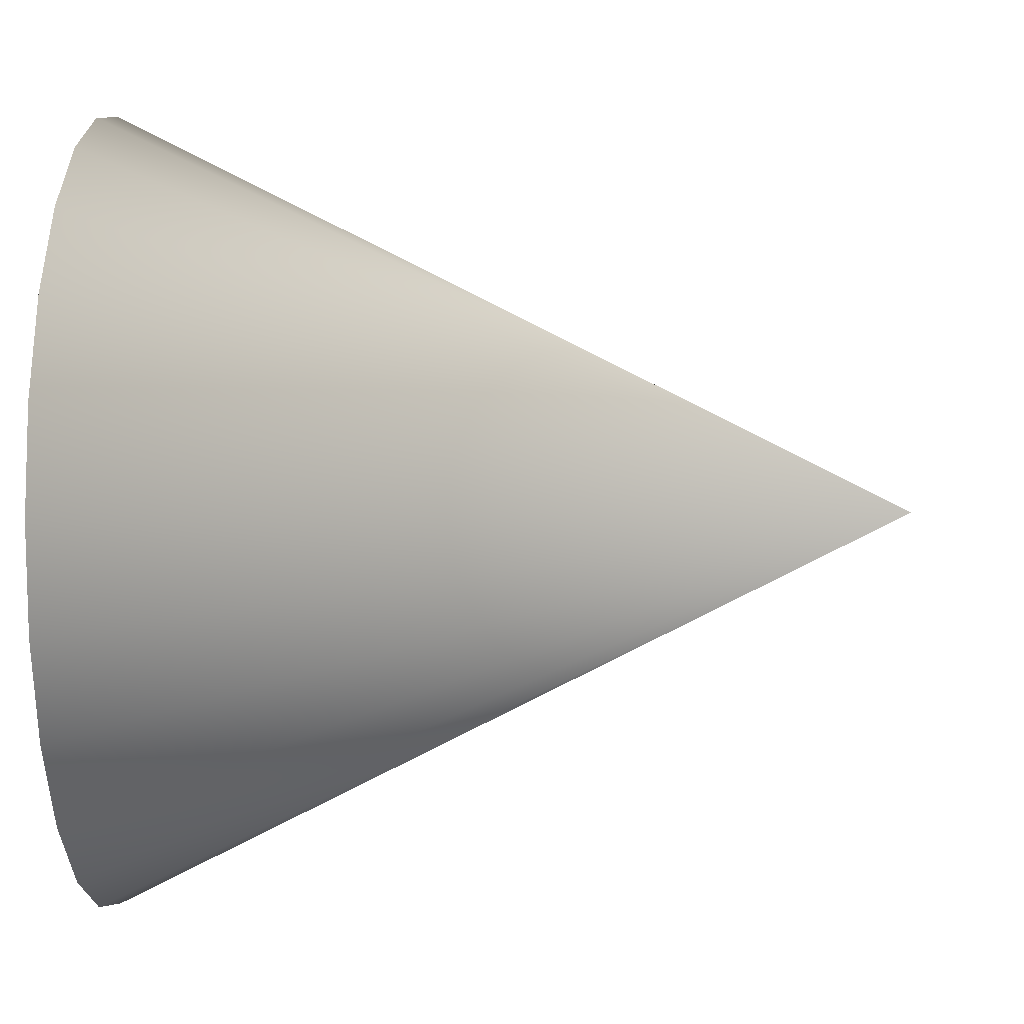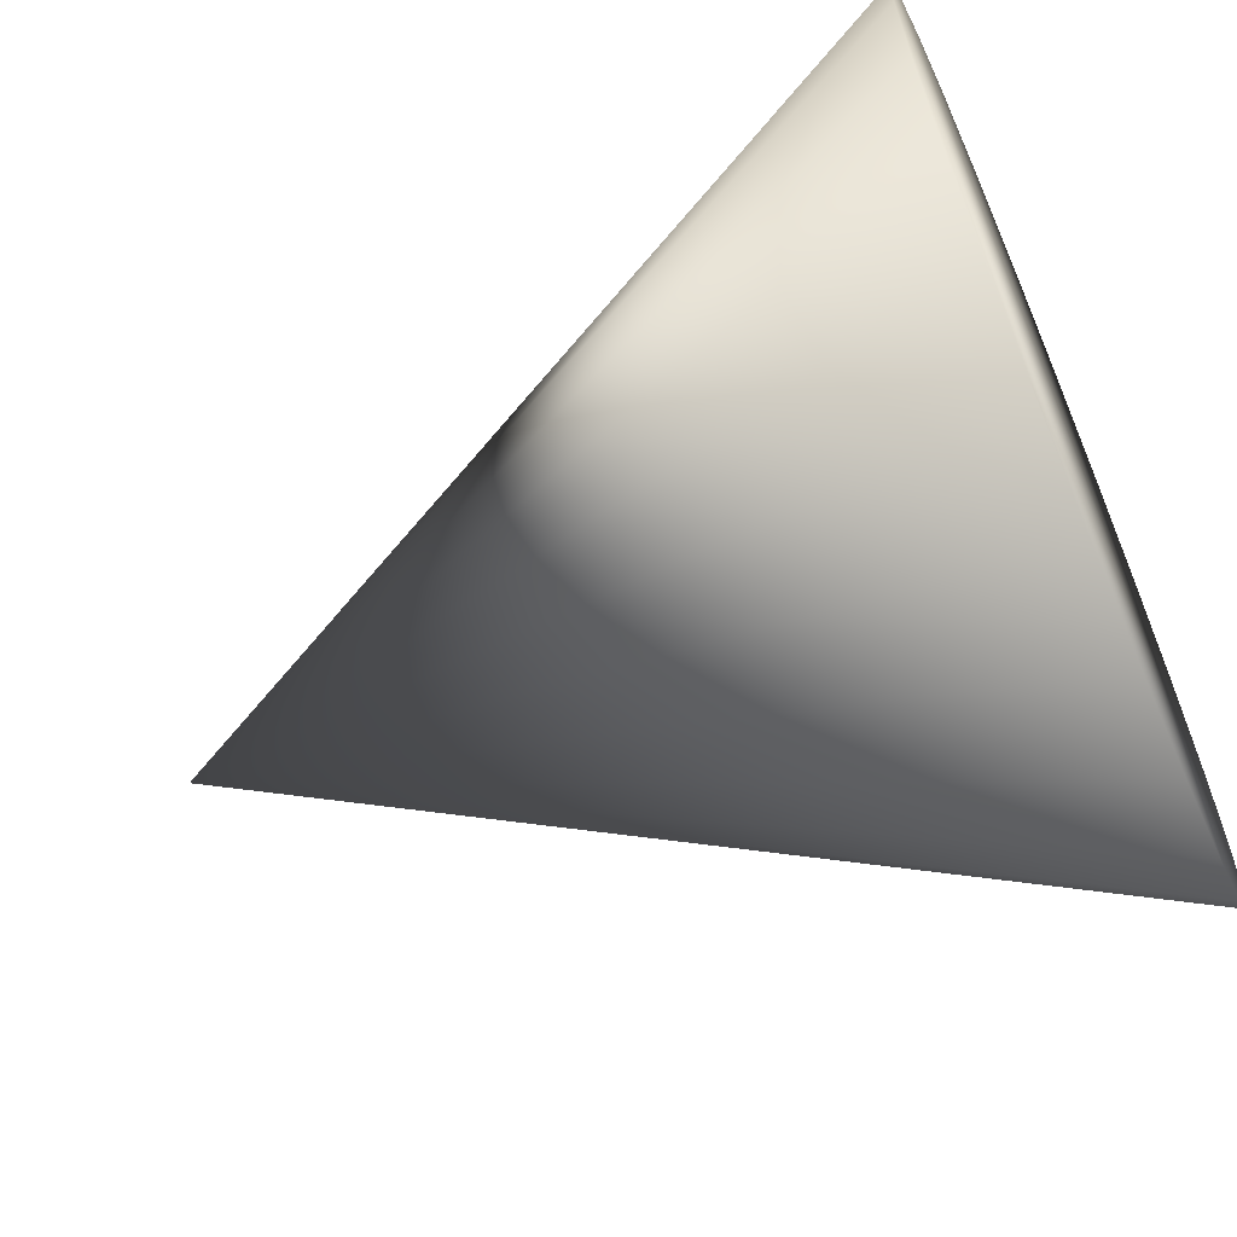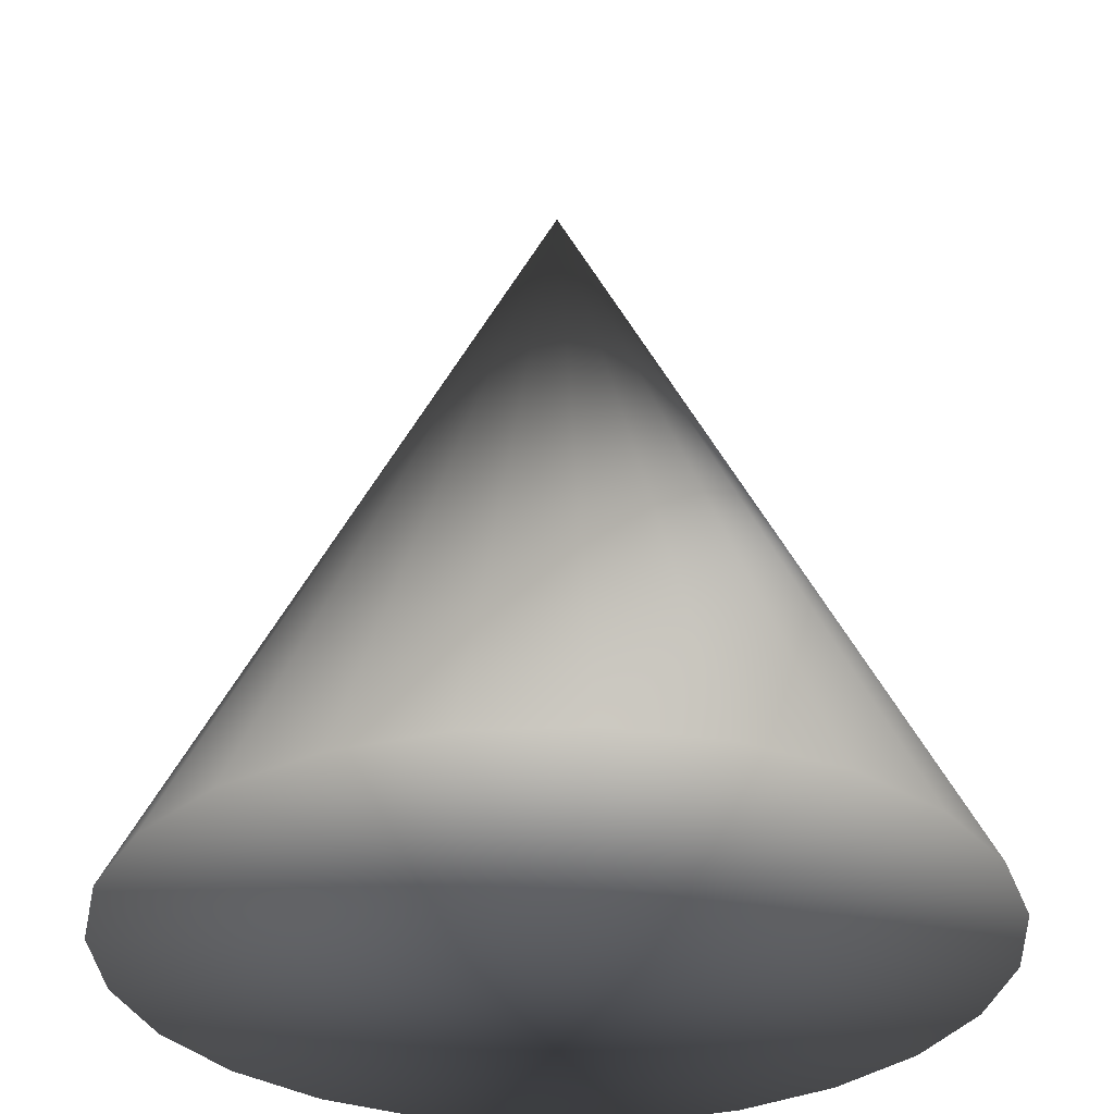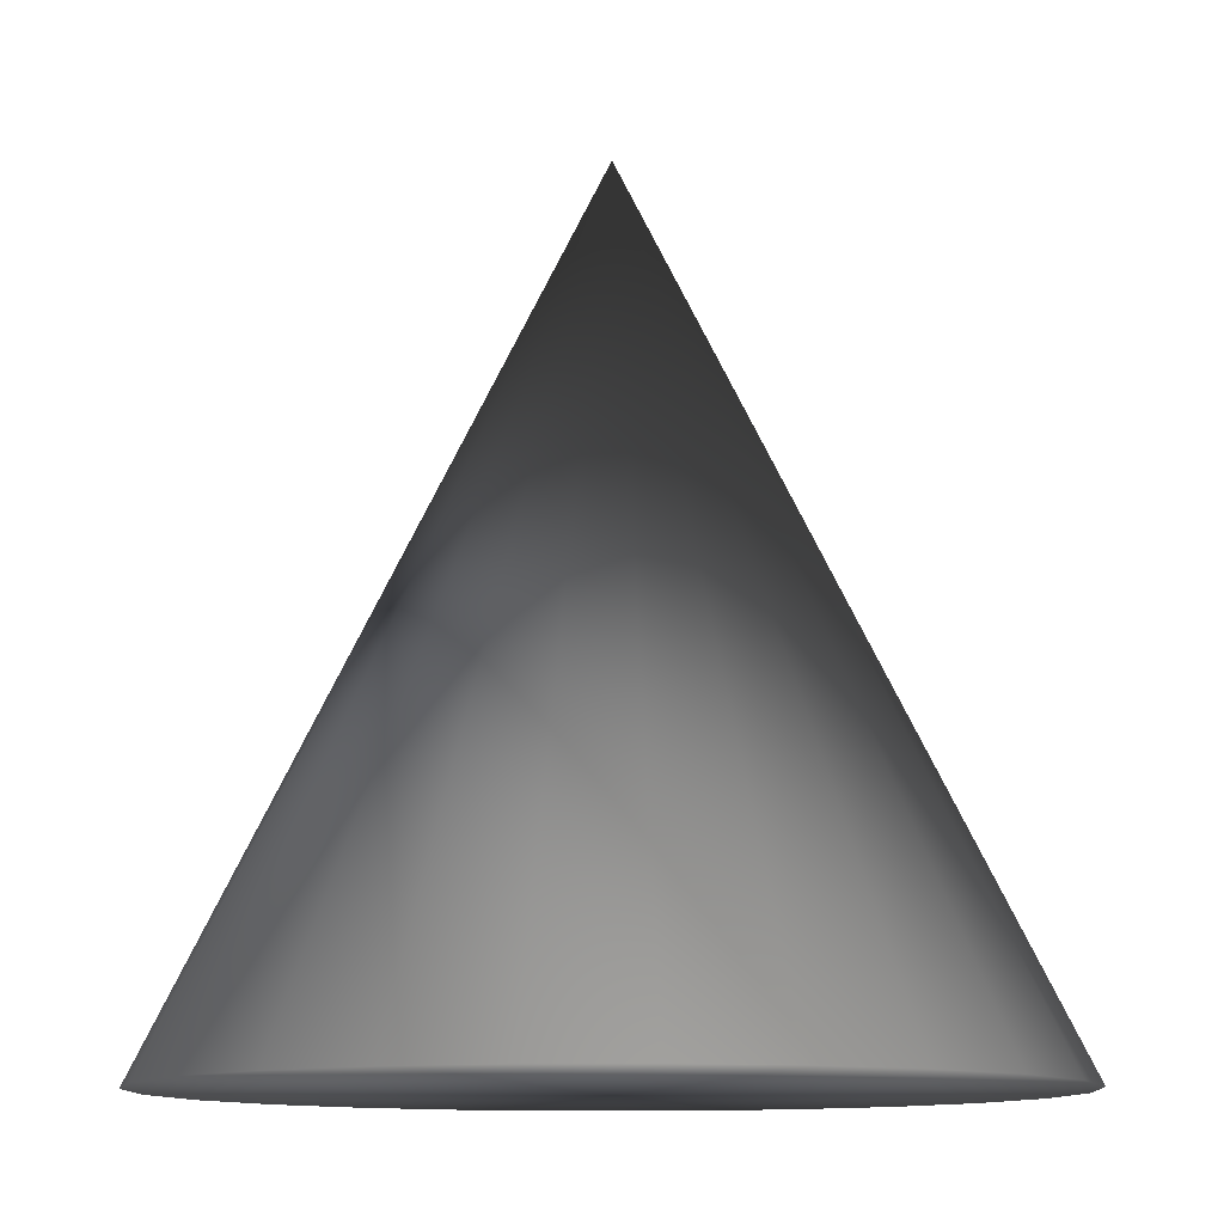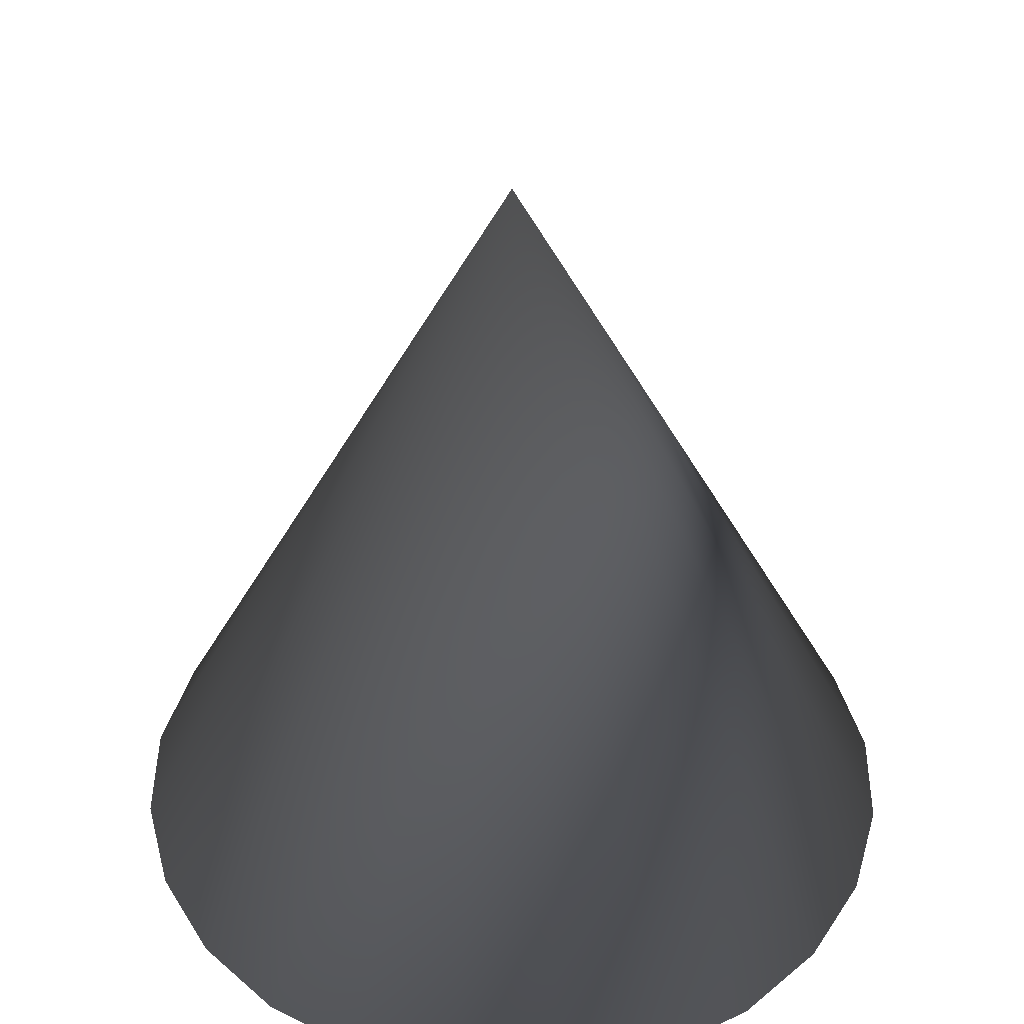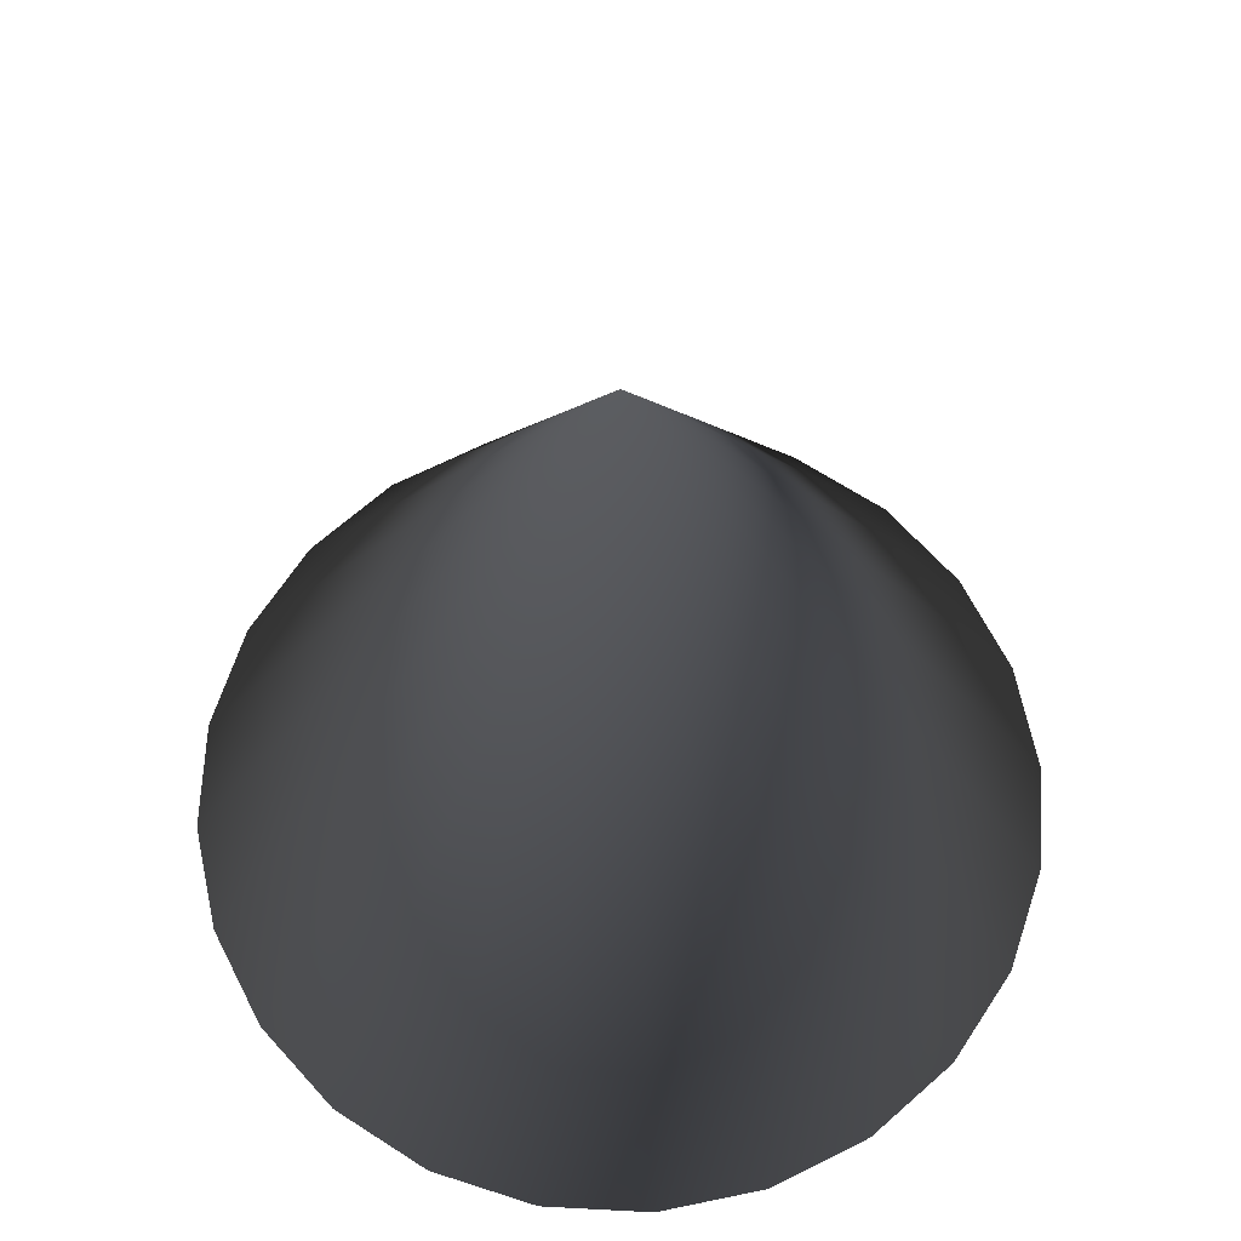
<metadata>
{"format":"obj","ext":"obj","renderer":"f3d","projection":"perspective","resolution":1024,"background":"white","views":[{"elev":1.2,"azim":93.3,"up":"+Z"},{"elev":-63.5,"azim":-66.8,"up":"+Z"},{"elev":-32.3,"azim":-169.1,"up":"+Y"},{"elev":-11.3,"azim":-35.1,"up":"+Y"},{"elev":42.9,"azim":158.1,"up":"+Y"},{"elev":65.4,"azim":115.6,"up":"+Y"}]}
</metadata>
<code>
v  0 0 -0
v  0.433 0 -0.25
v  0.483 0 -0.1294
v  0.5 0 -0
v  0.25 0 -0.433
v  0.3536 0 -0.3536
v  0 0 -0.5
v  0.1294 0 -0.483
v  -0.25 0 -0.433
v  -0.1294 0 -0.483
v  -0.433 0 -0.25
v  -0.3536 0 -0.3536
v  -0.5 0 -0
v  -0.483 0 -0.1294
v  -0.433 0 0.25
v  -0.483 0 0.1294
v  -0.25 0 0.433
v  -0.3536 0 0.3536
v  -0 0 0.5
v  -0.1294 0 0.483
v  0.25 0 0.433
v  0.1294 0 0.483
v  0.433 0 0.25
v  0.3536 0 0.3536
v  0.483 0 0.1294
v  0 1 -0
o Cone001
g Cone001
f 1 2 3 4
f 1 5 6 2
f 1 7 8 5
f 1 9 10 7
f 1 11 12 9
f 1 13 14 11
f 1 15 16 13
f 1 17 18 15
f 1 19 20 17
f 1 21 22 19
f 1 23 24 21
f 1 4 25 23
f 4 3 26 26
f 3 2 26 26
f 2 6 26 26
f 6 5 26 26
f 5 8 26 26
f 8 7 26 26
f 7 10 26 26
f 10 9 26 26
f 9 12 26 26
f 12 11 26 26
f 11 14 26 26
f 14 13 26 26
f 13 16 26 26
f 16 15 26 26
f 15 18 26 26
f 18 17 26 26
f 17 20 26 26
f 20 19 26 26
f 19 22 26 26
f 22 21 26 26
f 21 24 26 26
f 24 23 26 26
f 23 25 26 26
f 25 4 26 26
f 26 26 26 26
f 26 26 26 26
f 26 26 26 26
f 26 26 26 26
f 26 26 26 26
f 26 26 26 26
f 26 26 26 26
f 26 26 26 26
f 26 26 26 26
f 26 26 26 26
f 26 26 26 26
f 26 26 26 26

</code>
